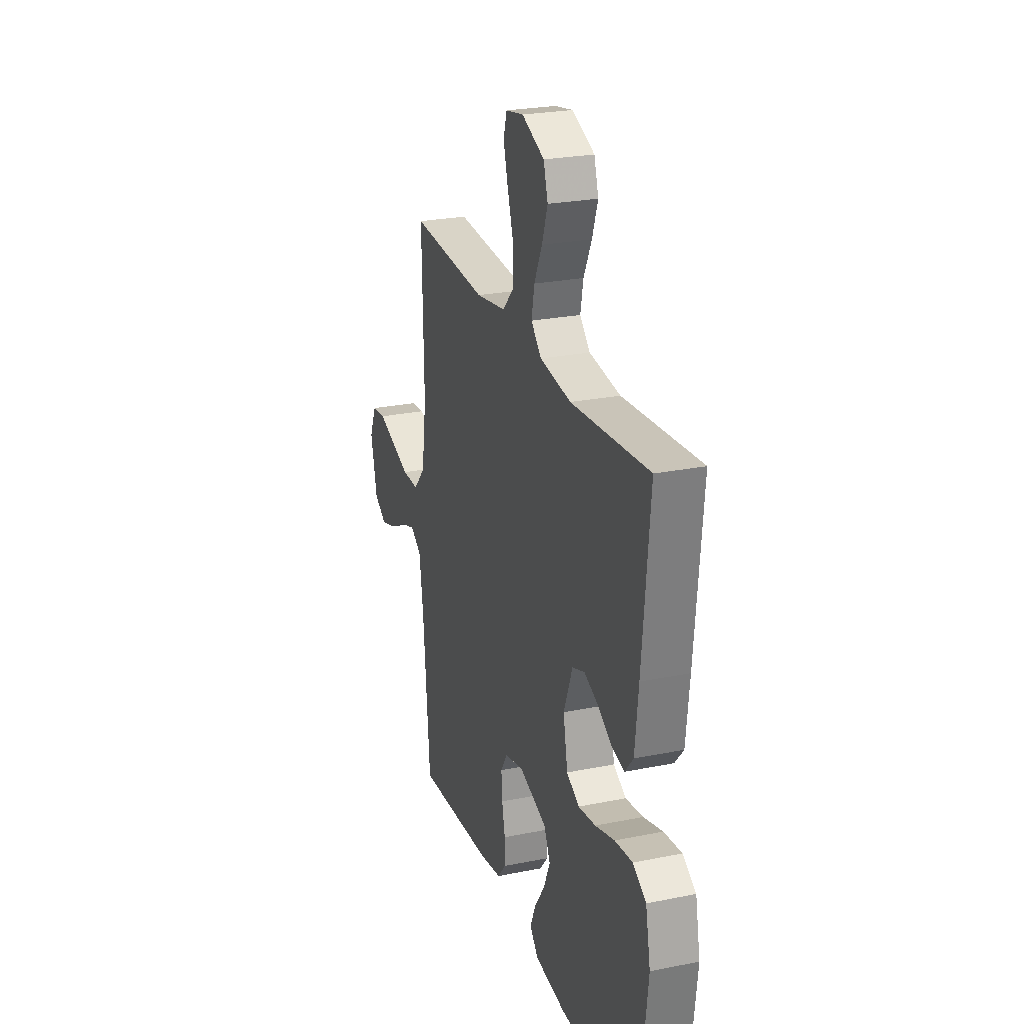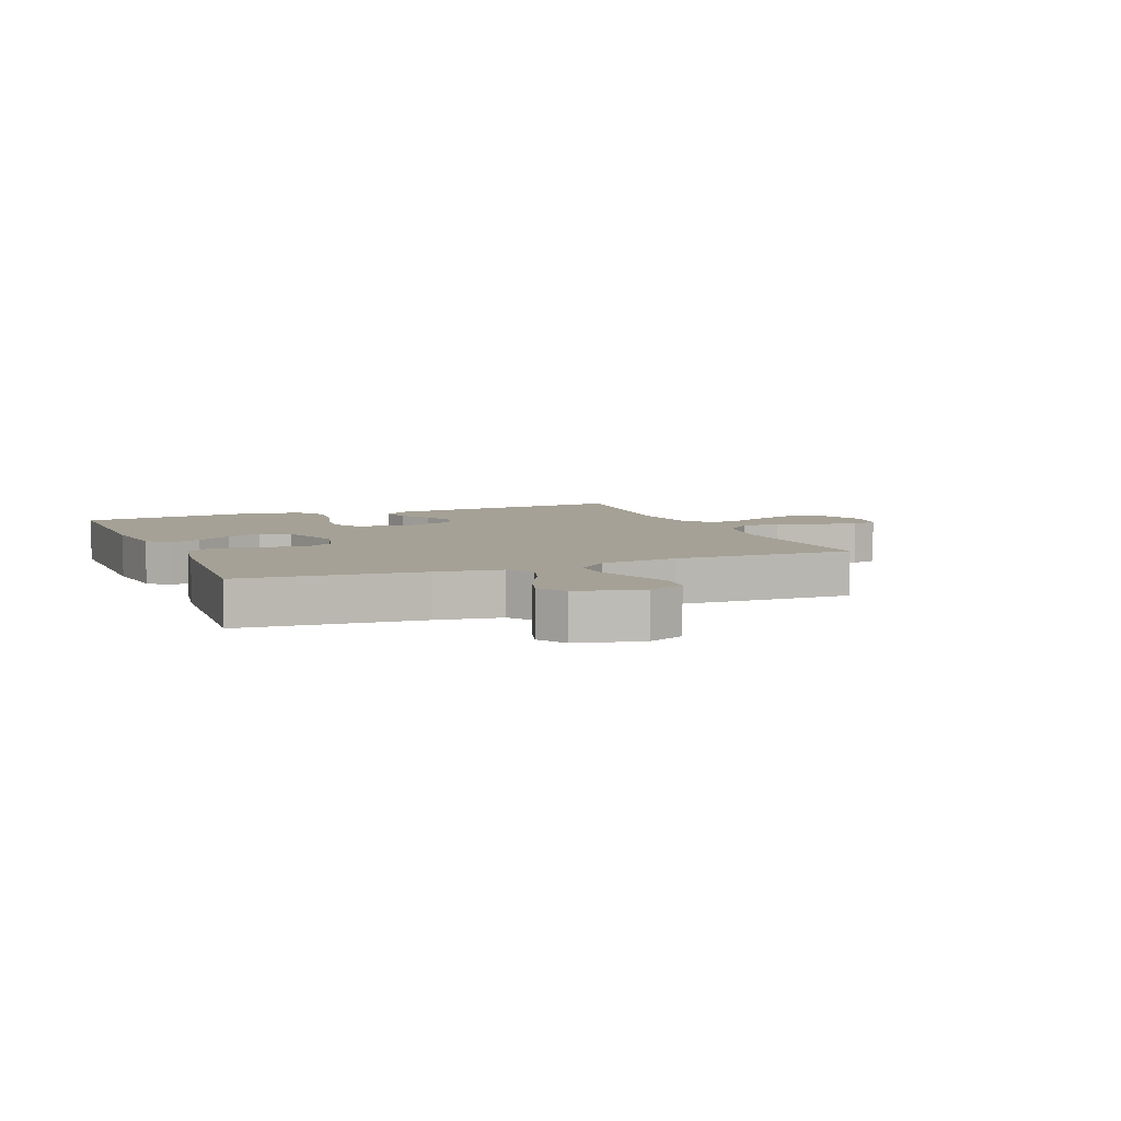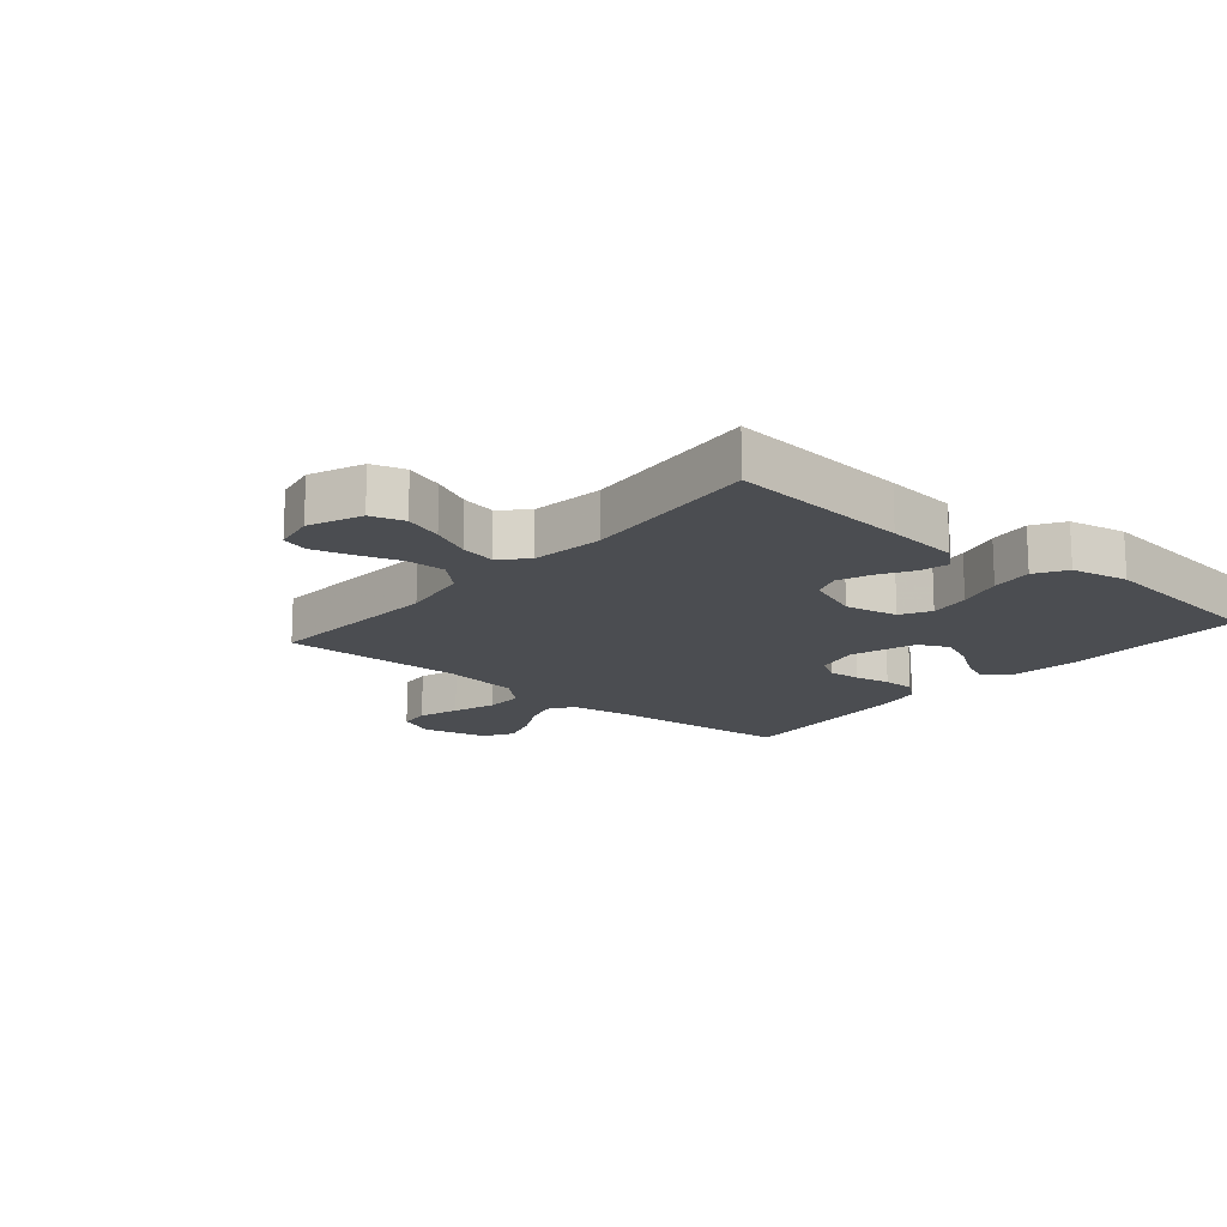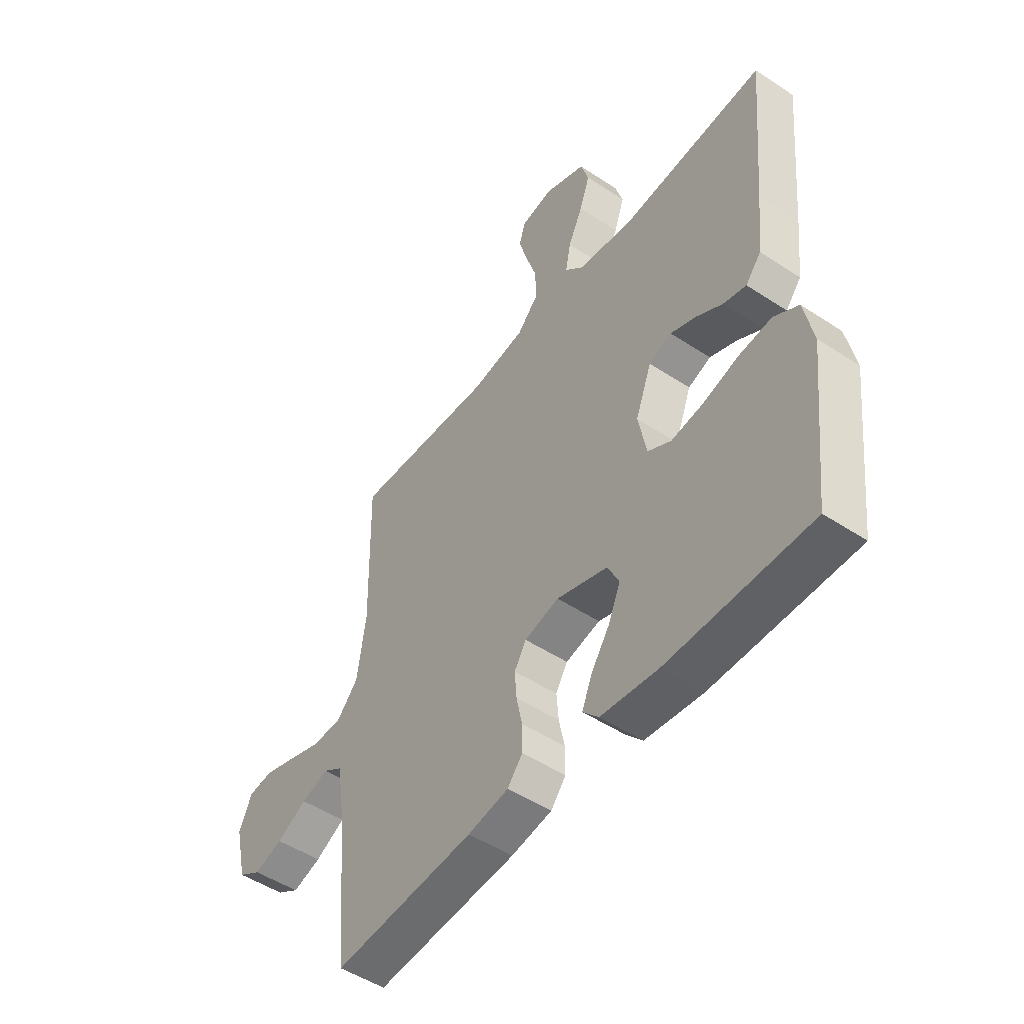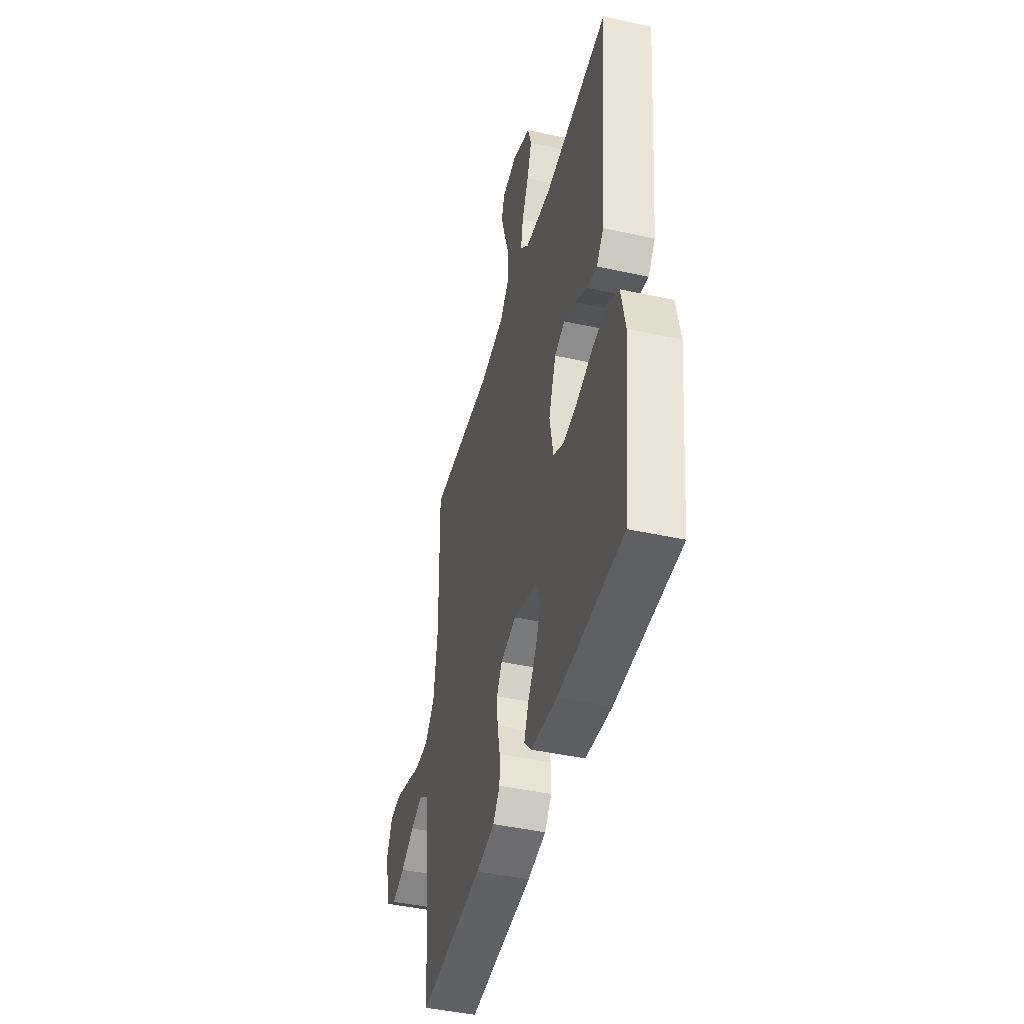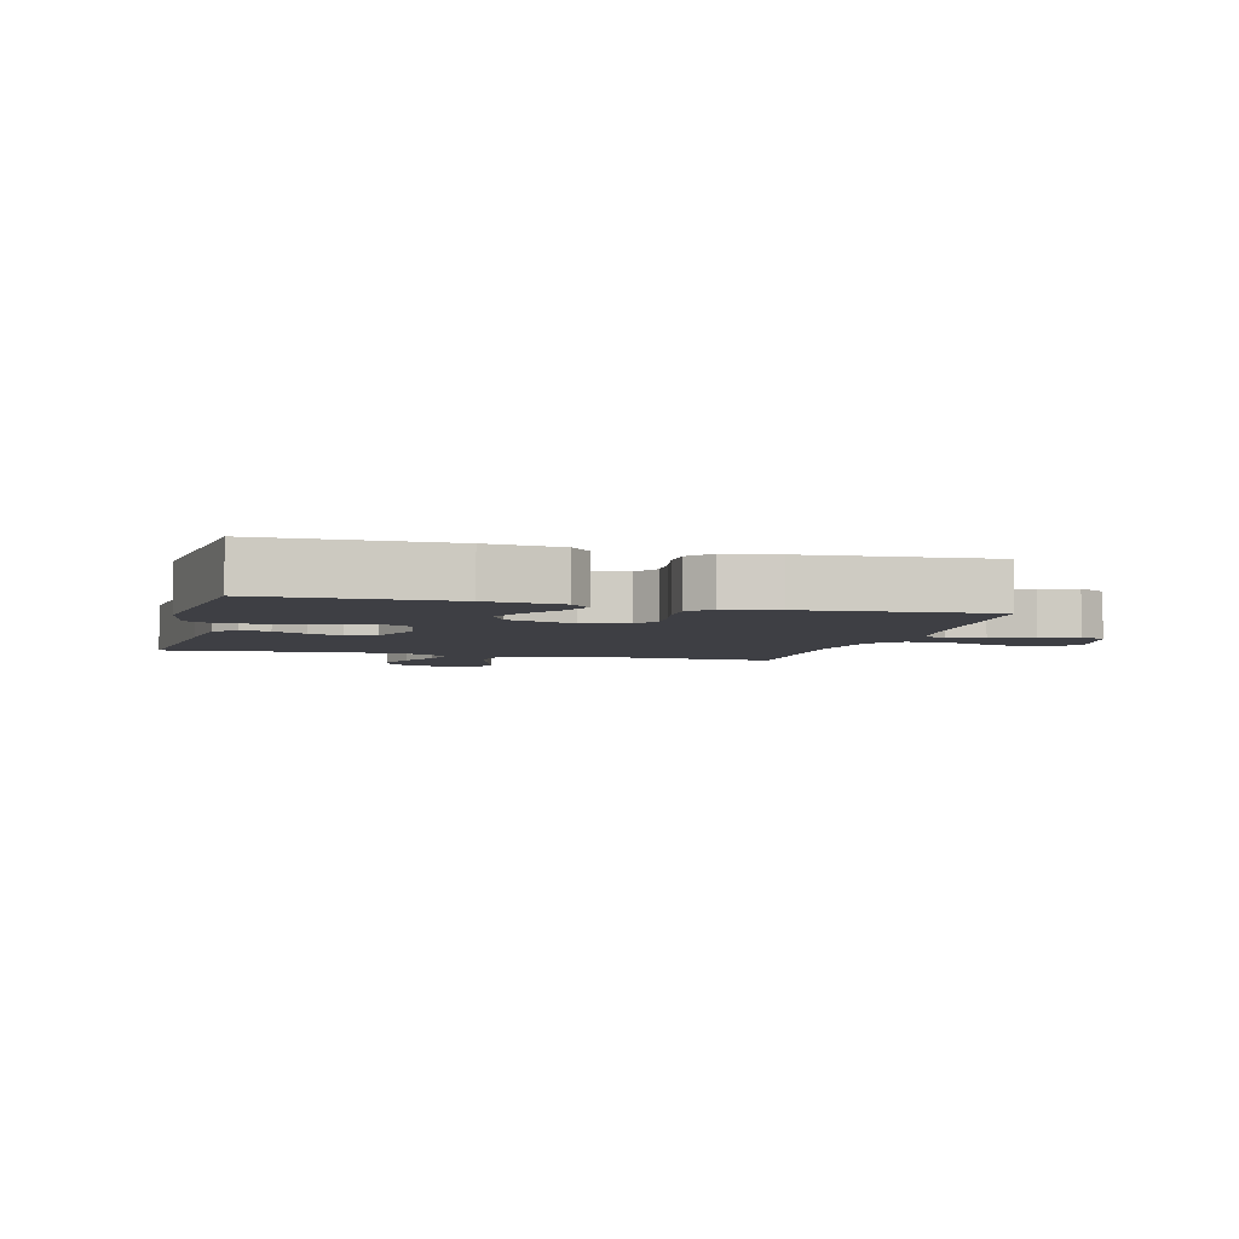
<metadata>
{"format":"obj","ext":"obj","renderer":"f3d","projection":"perspective","resolution":1024,"background":"white","views":[{"elev":25.2,"azim":71.9,"up":"+Z"},{"elev":6.1,"azim":-112.3,"up":"+Y"},{"elev":-15.8,"azim":49.7,"up":"+Y"},{"elev":-49.8,"azim":54.0,"up":"+Z"},{"elev":-44.3,"azim":75.6,"up":"+Z"},{"elev":-4.5,"azim":165.1,"up":"+Y"}]}
</metadata>
<code>
v 0.5 0.07 0.5
v 0.472 0.07 0.2
v 0.459 0.07 0.08
v 0.426 0.07 0.041
v 0.378 0.07 0.053
v 0.324 0.07 0.085
v 0.269 0.07 0.107
v 0.221 0.07 0.089
v 0.187 0.07 0
v 0.204 0.07 -0.088
v 0.253 0.07 -0.115
v 0.321 0.07 -0.105
v 0.396 0.07 -0.083
v 0.465 0.07 -0.075
v 0.516 0.07 -0.106
v 0.535 0.07 -0.2
v 0.5 0.07 -0.5
v 0.2 0.07 -0.502
v 0.079 0.07 -0.488
v 0.046 0.07 -0.452
v 0.067 0.07 -0.401
v 0.107 0.07 -0.342
v 0.132 0.07 -0.284
v 0.108 0.07 -0.234
v 0 0.07 -0.199
v -0.073 0.07 -0.217
v -0.098 0.07 -0.258
v -0.094 0.07 -0.312
v -0.082 0.07 -0.37
v -0.082 0.07 -0.423
v -0.114 0.07 -0.462
v -0.2 0.07 -0.477
v -0.5 0.07 -0.5
v -0.526 0.07 -0.2
v -0.542 0.07 -0.093
v -0.584 0.07 -0.065
v -0.642 0.07 -0.084
v -0.706 0.07 -0.118
v -0.767 0.07 -0.137
v -0.815 0.07 -0.108
v -0.84 0.07 0
v -0.813 0.07 0.061
v -0.76 0.07 0.067
v -0.693 0.07 0.045
v -0.622 0.07 0.021
v -0.558 0.07 0.021
v -0.512 0.07 0.072
v -0.494 0.07 0.2
v -0.5 0.07 0.5
v -0.2 0.07 0.483
v -0.084 0.07 0.502
v -0.039 0.07 0.55
v -0.041 0.07 0.615
v -0.064 0.07 0.686
v -0.082 0.07 0.749
v -0.069 0.07 0.793
v 0 0.07 0.806
v 0.087 0.07 0.77
v 0.104 0.07 0.715
v 0.082 0.07 0.652
v 0.051 0.07 0.587
v 0.04 0.07 0.53
v 0.08 0.07 0.49
v 0.2 0.07 0.474
v 0.5 0 0.5
v 0.472 0 0.2
v 0.459 0 0.08
v 0.426 0 0.041
v 0.378 0 0.053
v 0.324 0 0.085
v 0.269 0 0.107
v 0.221 0 0.089
v 0.187 0 0
v 0.204 0 -0.088
v 0.253 0 -0.115
v 0.321 0 -0.105
v 0.396 0 -0.083
v 0.465 0 -0.075
v 0.516 0 -0.106
v 0.535 0 -0.2
v 0.5 0 -0.5
v 0.2 0 -0.502
v 0.079 0 -0.488
v 0.046 0 -0.452
v 0.067 0 -0.401
v 0.107 0 -0.342
v 0.132 0 -0.284
v 0.108 0 -0.234
v 0 0 -0.199
v -0.073 0 -0.217
v -0.098 0 -0.258
v -0.094 0 -0.312
v -0.082 0 -0.37
v -0.082 0 -0.423
v -0.114 0 -0.462
v -0.2 0 -0.477
v -0.5 0 -0.5
v -0.526 0 -0.2
v -0.542 0 -0.093
v -0.584 0 -0.065
v -0.642 0 -0.084
v -0.706 0 -0.118
v -0.767 0 -0.137
v -0.815 0 -0.108
v -0.84 0 0
v -0.813 0 0.061
v -0.76 0 0.067
v -0.693 0 0.045
v -0.622 0 0.021
v -0.558 0 0.021
v -0.512 0 0.072
v -0.494 0 0.2
v -0.5 0 0.5
v -0.2 0 0.483
v -0.084 0 0.502
v -0.039 0 0.55
v -0.041 0 0.615
v -0.064 0 0.686
v -0.082 0 0.749
v -0.069 0 0.793
v 0 0 0.806
v 0.087 0 0.77
v 0.104 0 0.715
v 0.082 0 0.652
v 0.051 0 0.587
v 0.04 0 0.53
v 0.08 0 0.49
v 0.2 0 0.474
f 58 59 60 61
f 56 57 58 61
f 56 61 62
f 53 54 55 56
f 53 56 62
f 52 53 62
f 51 52 62 63
f 48 49 50
f 47 48 50 51
f 46 47 51 63
f 42 43 44 45
f 40 41 42 45
f 40 45 46
f 37 38 39 40
f 36 37 40 46
f 35 36 46 63
f 31 32 33 34
f 28 29 30 31
f 27 28 31 34
f 26 27 34 35
f 19 20 21 22
f 19 22 23
f 18 19 23
f 17 18 23
f 16 17 23 24
f 12 13 14 15
f 11 12 15 16
f 3 4 5 6
f 3 6 7
f 64 1 2 3
f 64 3 7
f 63 64 7 8
f 25 26 35 63
f 25 63 8 9
f 11 16 24 25
f 10 11 25
f 9 10 25
f 125 124 123 122
f 125 122 121 120
f 126 125 120
f 120 119 118 117
f 126 120 117
f 126 117 116
f 127 126 116 115
f 114 113 112
f 115 114 112 111
f 127 115 111 110
f 109 108 107 106
f 109 106 105 104
f 110 109 104
f 104 103 102 101
f 110 104 101 100
f 127 110 100 99
f 98 97 96 95
f 95 94 93 92
f 98 95 92 91
f 99 98 91 90
f 86 85 84 83
f 87 86 83
f 87 83 82
f 87 82 81
f 88 87 81 80
f 79 78 77 76
f 80 79 76 75
f 70 69 68 67
f 71 70 67
f 67 66 65 128
f 71 67 128
f 72 71 128 127
f 127 99 90 89
f 73 72 127 89
f 89 88 80 75
f 89 75 74
f 89 74 73
f 1 65 66 2
f 2 66 67 3
f 3 67 68 4
f 4 68 69 5
f 5 69 70 6
f 6 70 71 7
f 7 71 72 8
f 8 72 73 9
f 9 73 74 10
f 10 74 75 11
f 11 75 76 12
f 12 76 77 13
f 13 77 78 14
f 14 78 79 15
f 15 79 80 16
f 16 80 81 17
f 17 81 82 18
f 18 82 83 19
f 19 83 84 20
f 20 84 85 21
f 21 85 86 22
f 22 86 87 23
f 23 87 88 24
f 24 88 89 25
f 25 89 90 26
f 26 90 91 27
f 27 91 92 28
f 28 92 93 29
f 29 93 94 30
f 30 94 95 31
f 31 95 96 32
f 32 96 97 33
f 33 97 98 34
f 34 98 99 35
f 35 99 100 36
f 36 100 101 37
f 37 101 102 38
f 38 102 103 39
f 39 103 104 40
f 40 104 105 41
f 41 105 106 42
f 42 106 107 43
f 43 107 108 44
f 44 108 109 45
f 45 109 110 46
f 46 110 111 47
f 47 111 112 48
f 48 112 113 49
f 49 113 114 50
f 50 114 115 51
f 51 115 116 52
f 52 116 117 53
f 53 117 118 54
f 54 118 119 55
f 55 119 120 56
f 56 120 121 57
f 57 121 122 58
f 58 122 123 59
f 59 123 124 60
f 60 124 125 61
f 61 125 126 62
f 62 126 127 63
f 63 127 128 64
f 64 128 65 1

</code>
